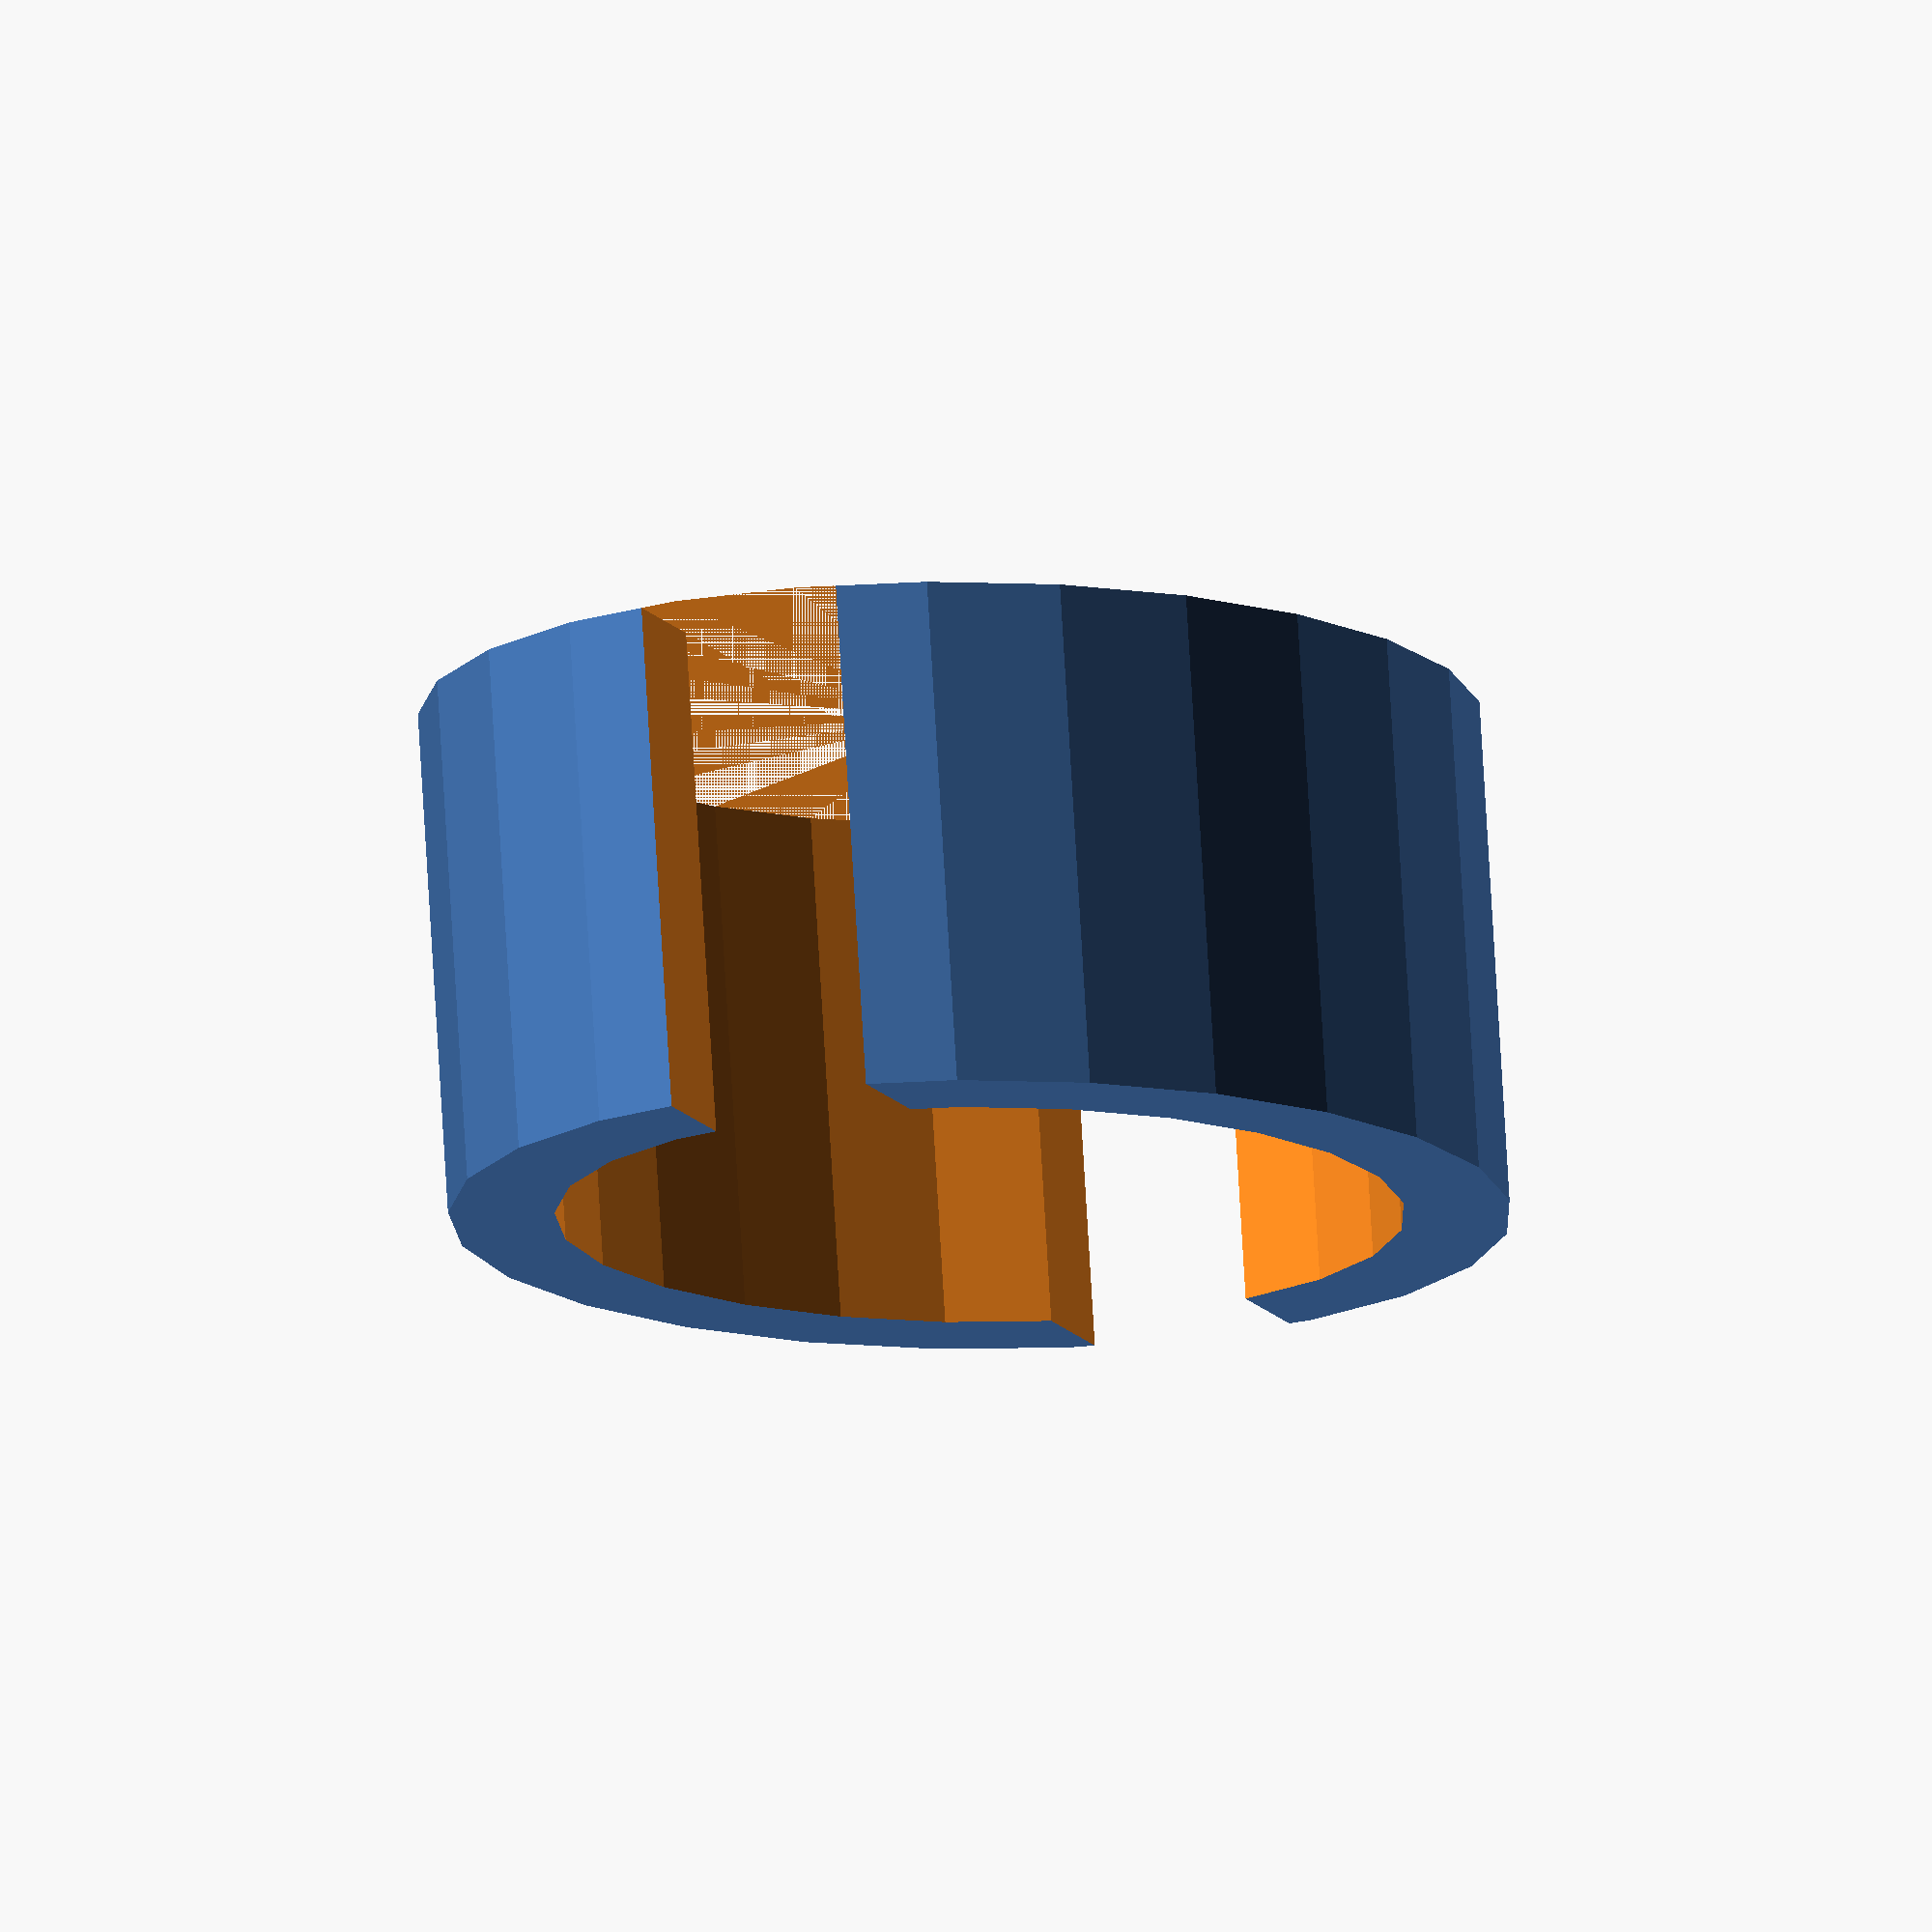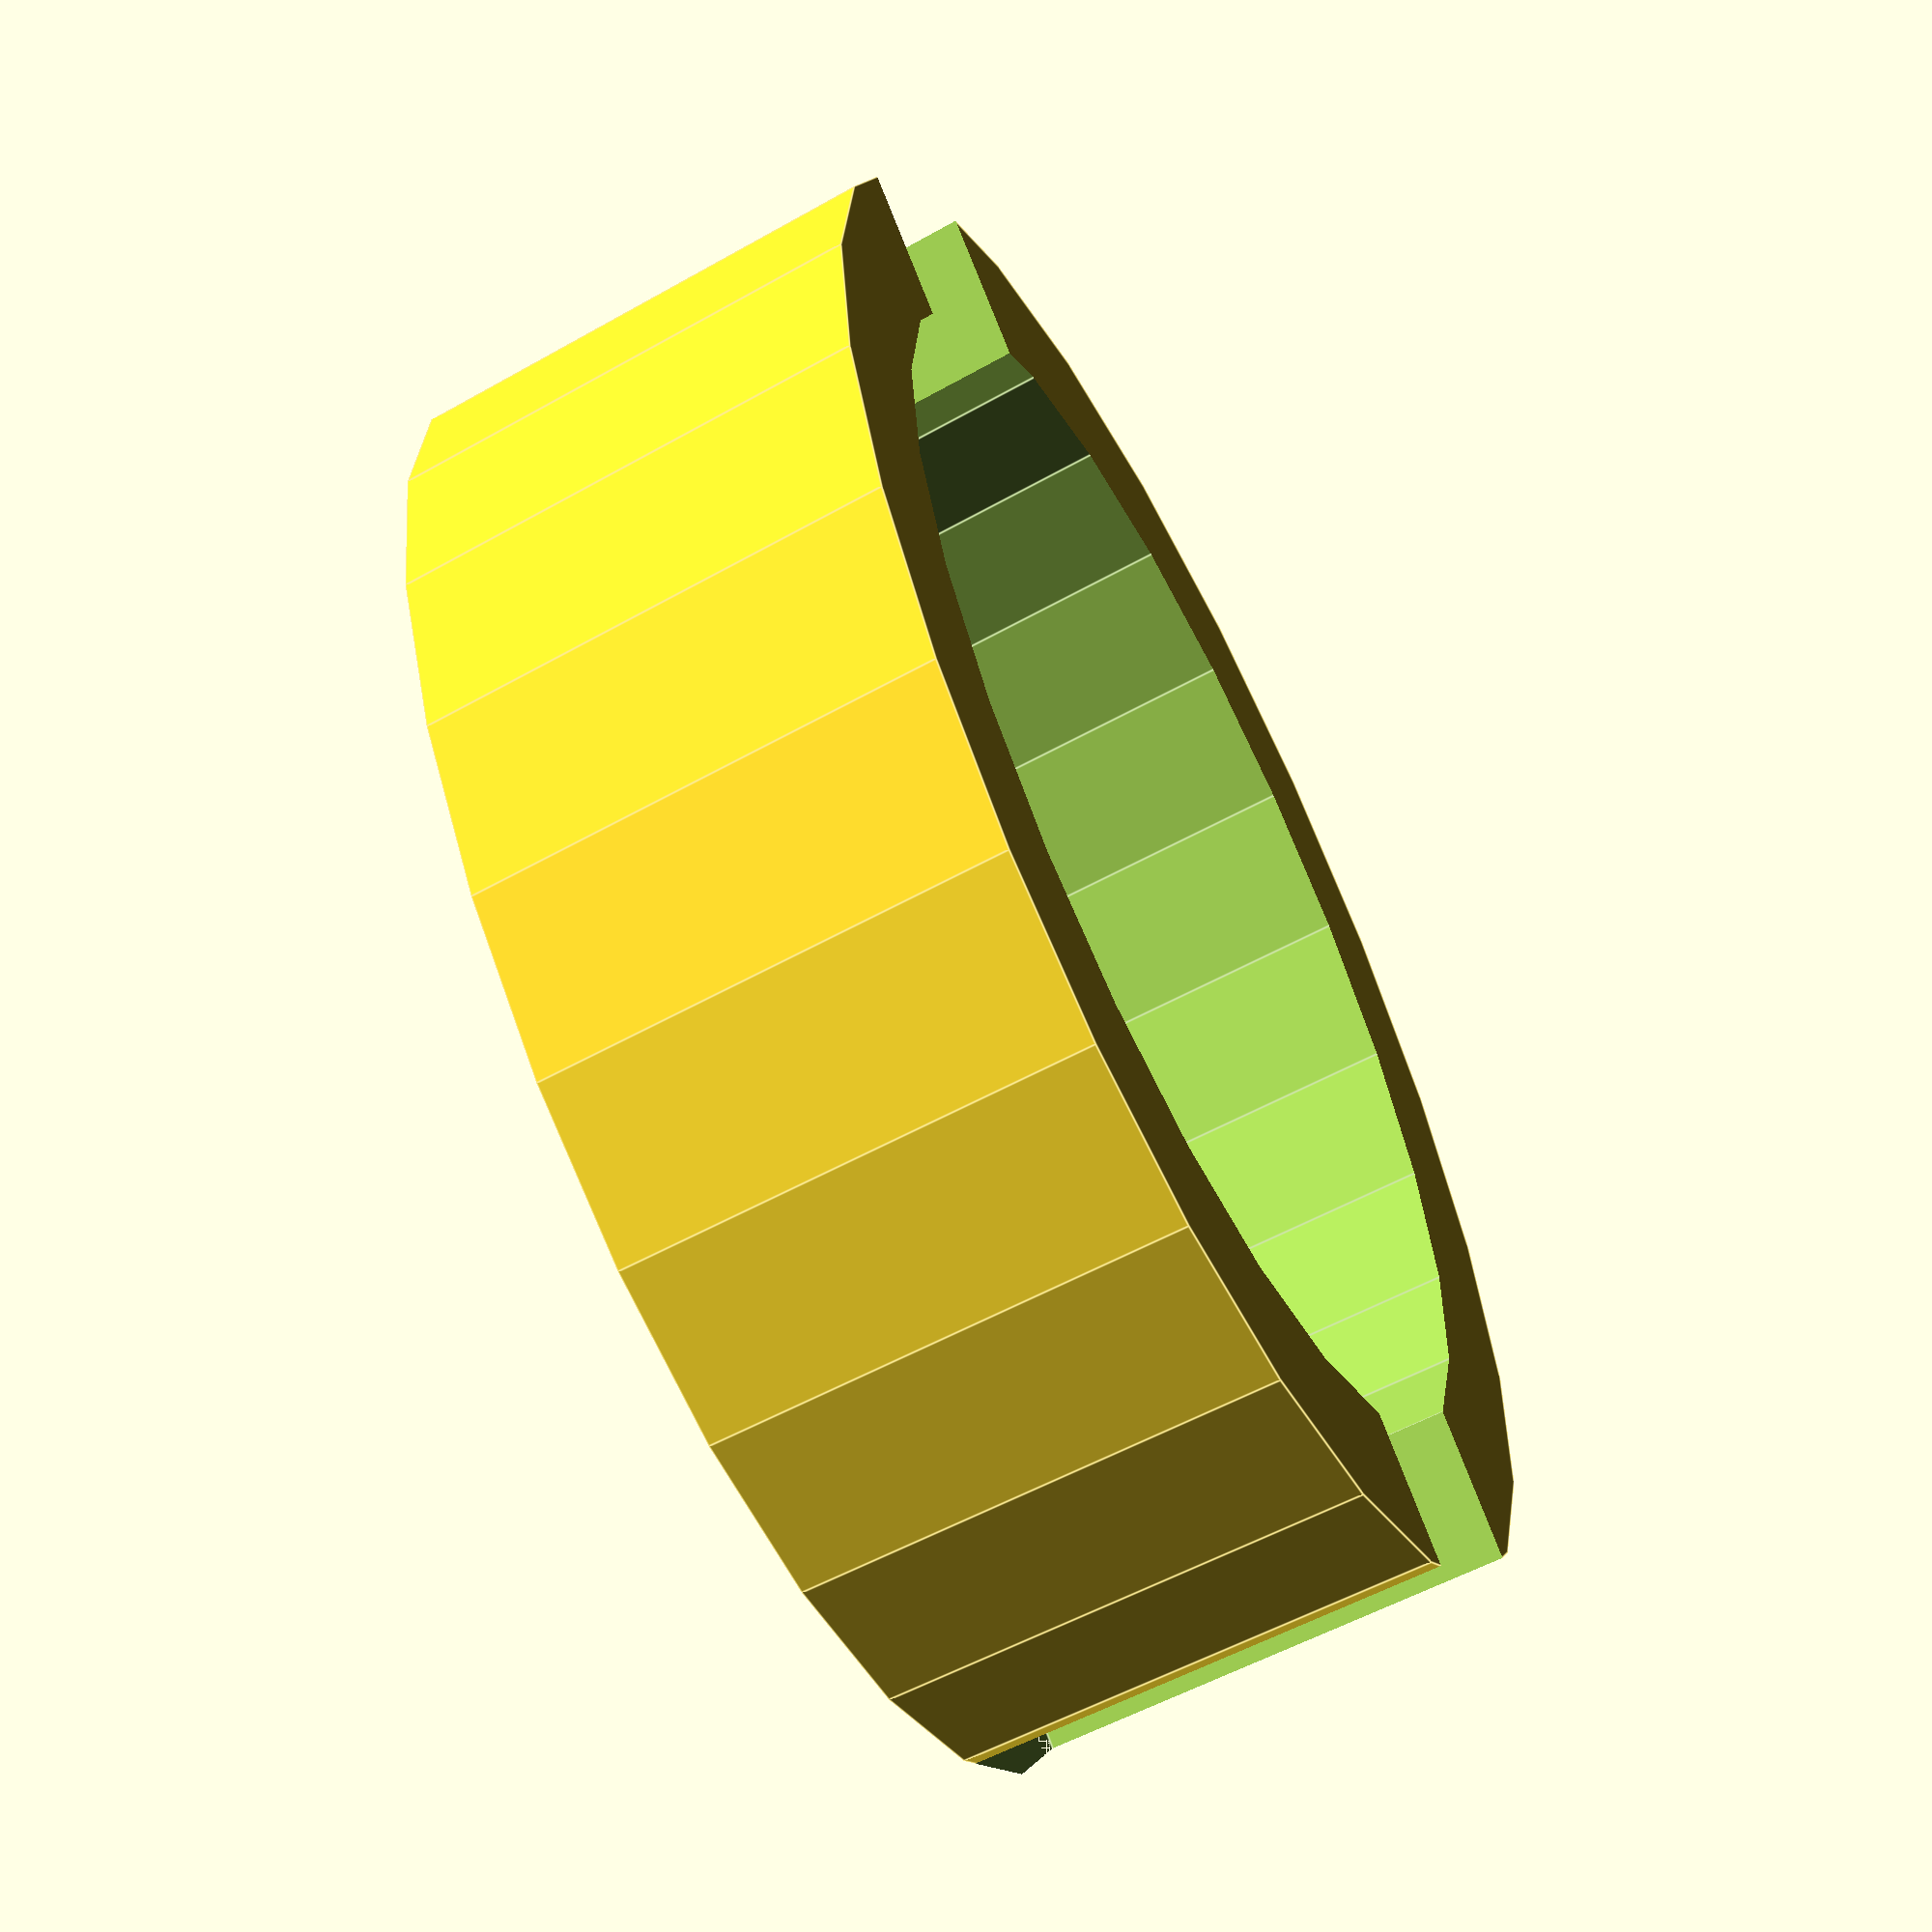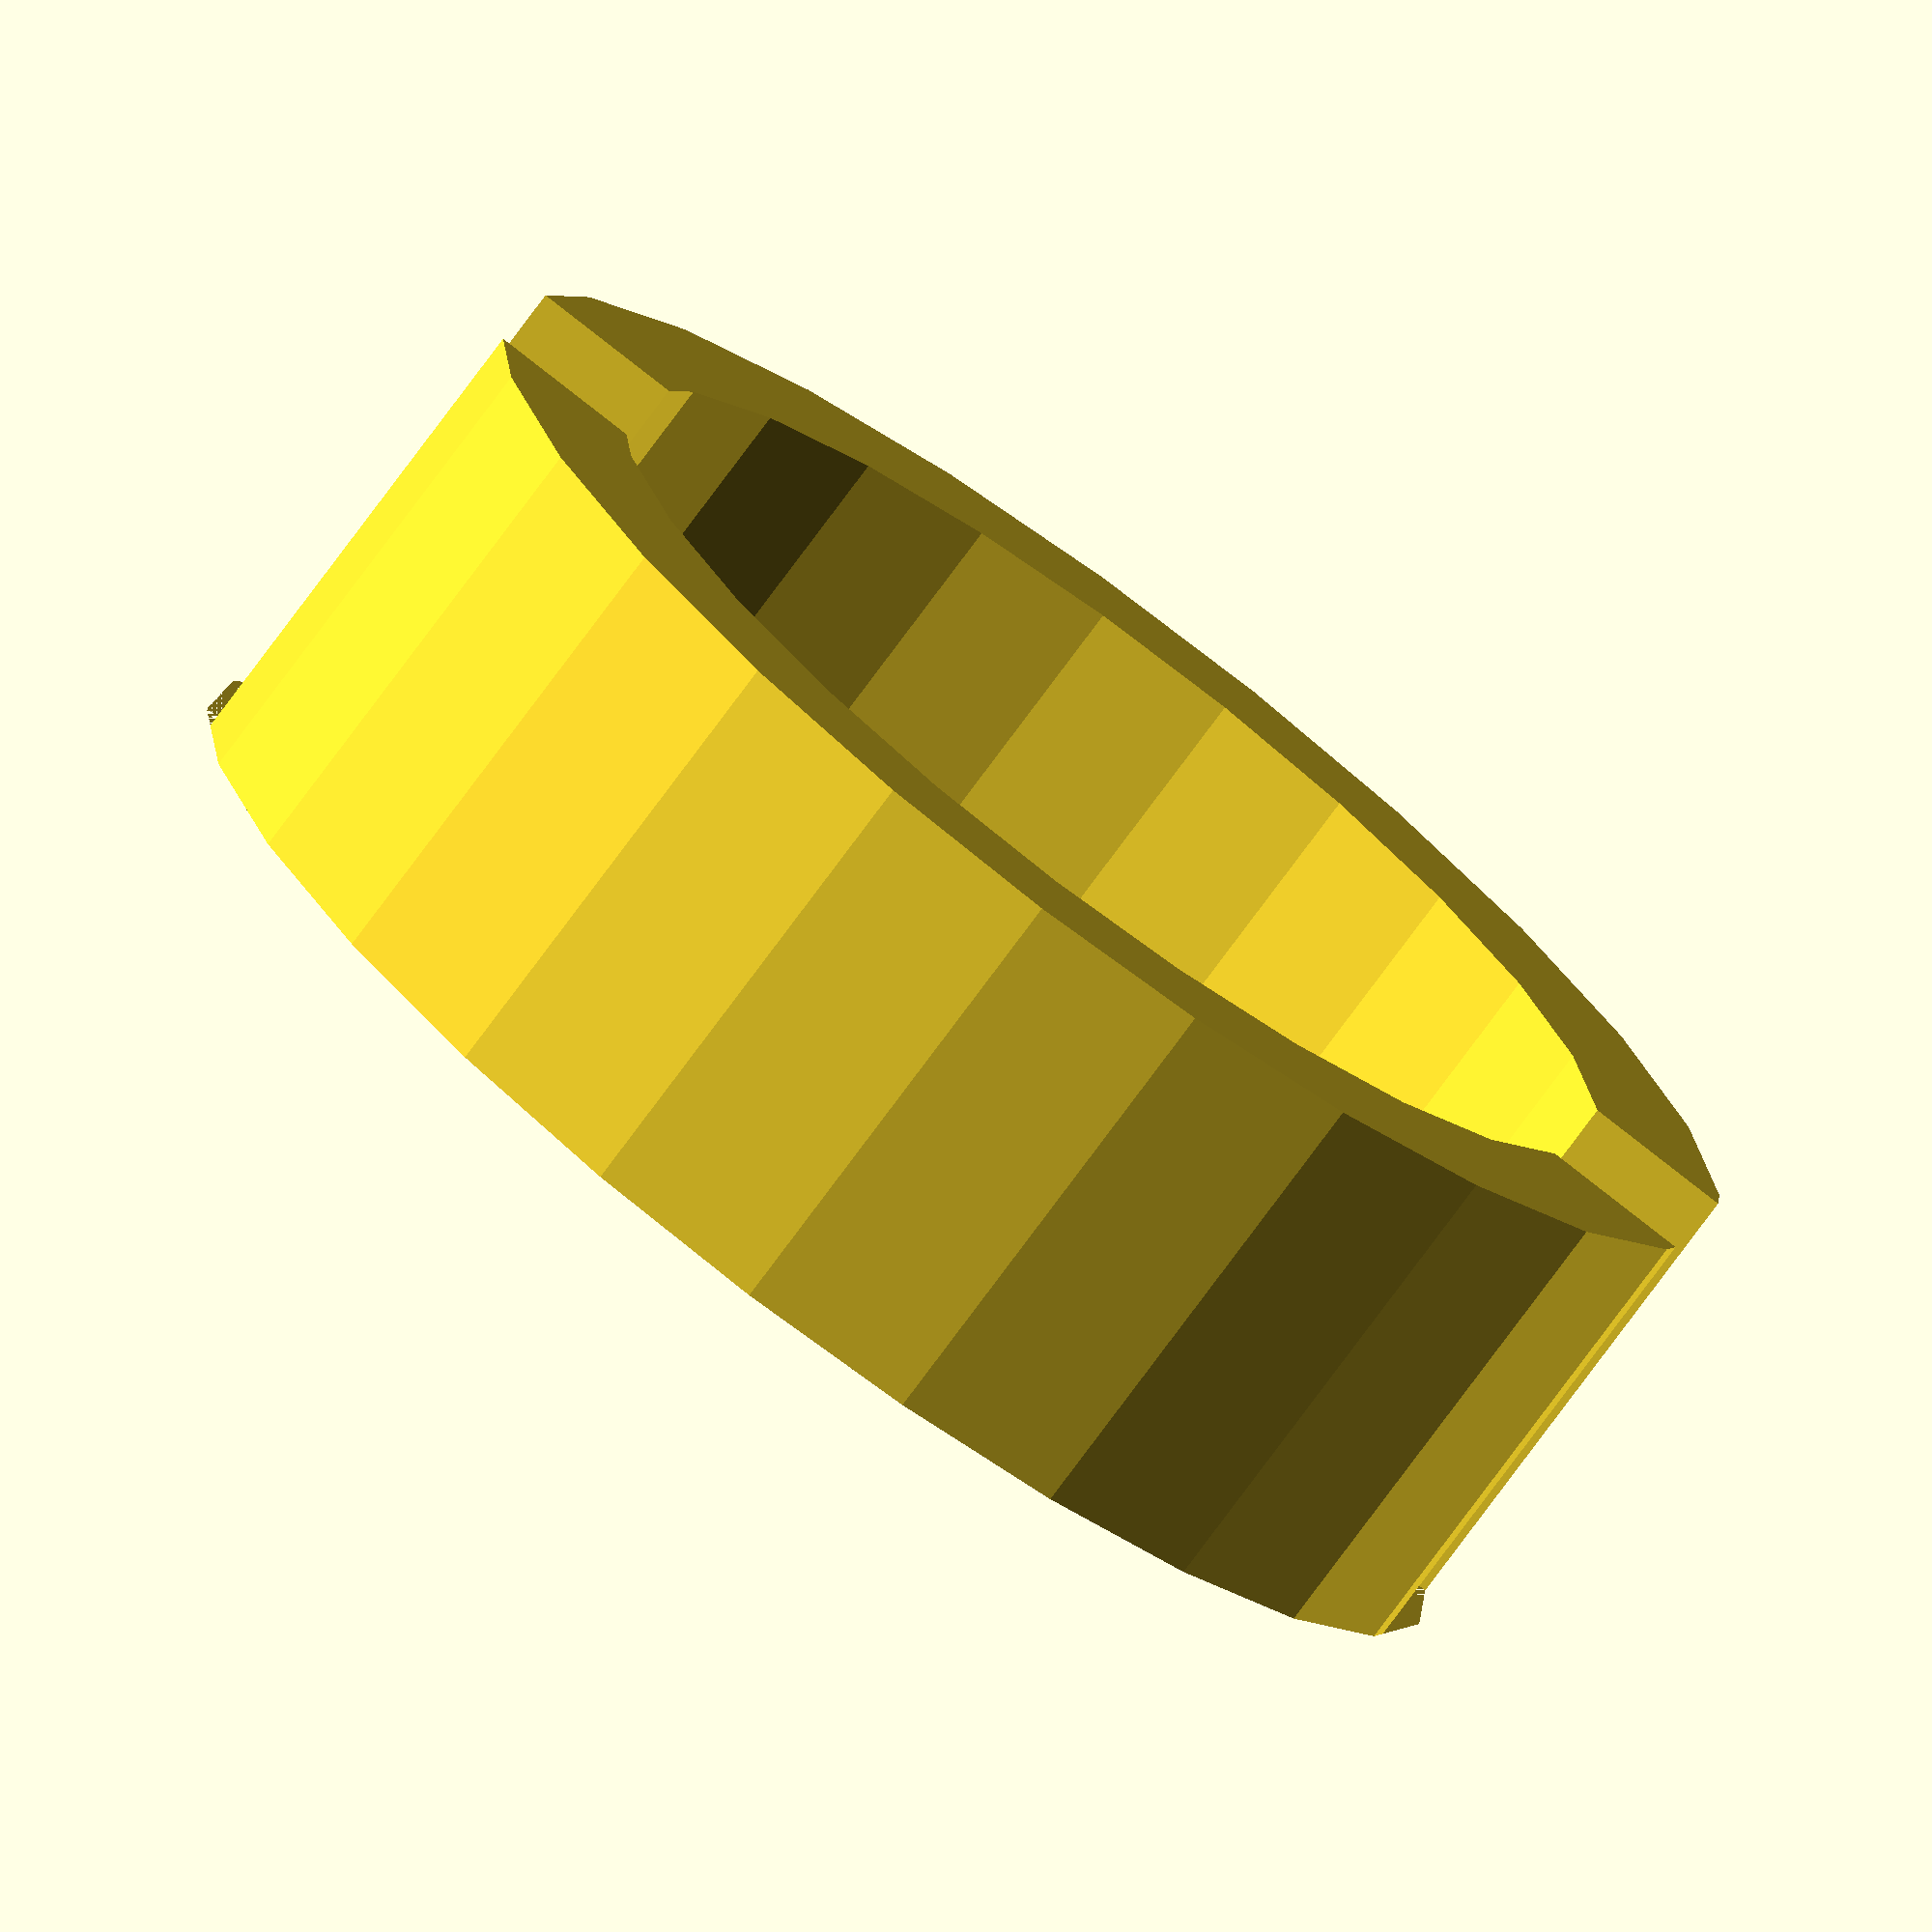
<openscad>
// Generated by SolidPython 1.1.3 on 2024-10-24 15:45:58
$fn = 25;


difference() {
	scale(v = [1.5000000000, 1, 1]) {
		cylinder(h = 0.5000000000, r = 0.5000000000);
	}
	scale(v = [1.5000000000, 1, 1]) {
		cylinder(h = 0.6000000000, r = 0.4000000000);
	}
	scale(v = [2, 0.2000000000, 2]) {
		translate(v = [-0.5000000000, -0.5000000000, 0]) {
			cube();
		}
	}
}
/***********************************************
*********      SolidPython code:      **********
************************************************
 
# SolidPython example code 
# Brygg Ullmer, Clemson University
# Written 2021-10-27

from solid import *        # load in SolidPython/SCAD support code

#c1 = cylinder(r=.3, h=.6)
cy1  = cylinder(r=.5, h=.5)
cy1b = scale([1.5, 1, 1])(cy1)

cy2  = cylinder(r=.4, h=.6)
cy2b = scale([1.5, 1, 1])(cy2)

cu1  = cube()
cu1a = translate([-.5, -.5, 0])(cu1)
cu1b = scale([2, .2, 2])(cu1a)

outGeom = cy1b - cy2b - cu1b

radialSegments = 25; hdr = '$fn = %s;' % radialSegments # create a header for the export
scad_render_to_file(outGeom, 'exSolid03a.scad', file_header=hdr) # write the .scad file

### end ###

 
 
************************************************/

</openscad>
<views>
elev=280.7 azim=73.4 roll=356.6 proj=o view=wireframe
elev=52.3 azim=47.0 roll=301.6 proj=p view=edges
elev=68.7 azim=14.8 roll=324.8 proj=o view=solid
</views>
